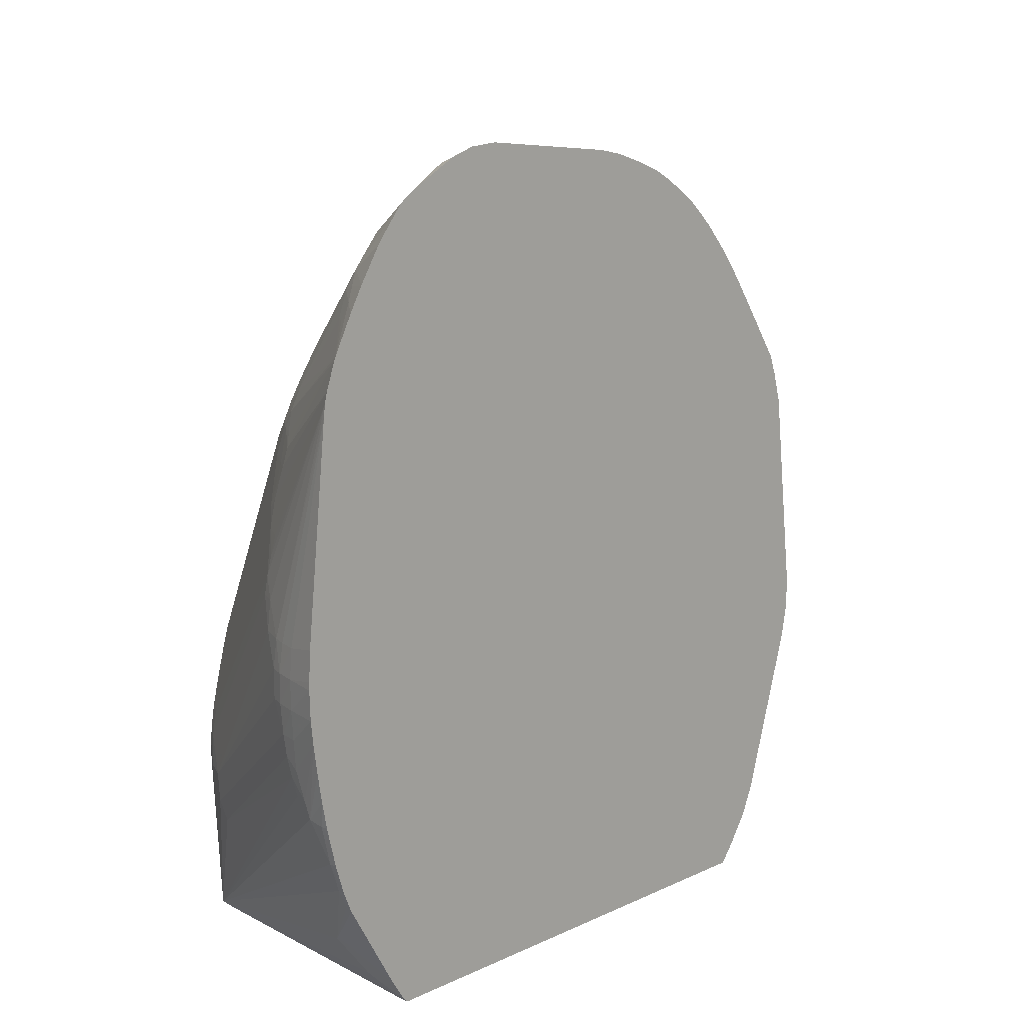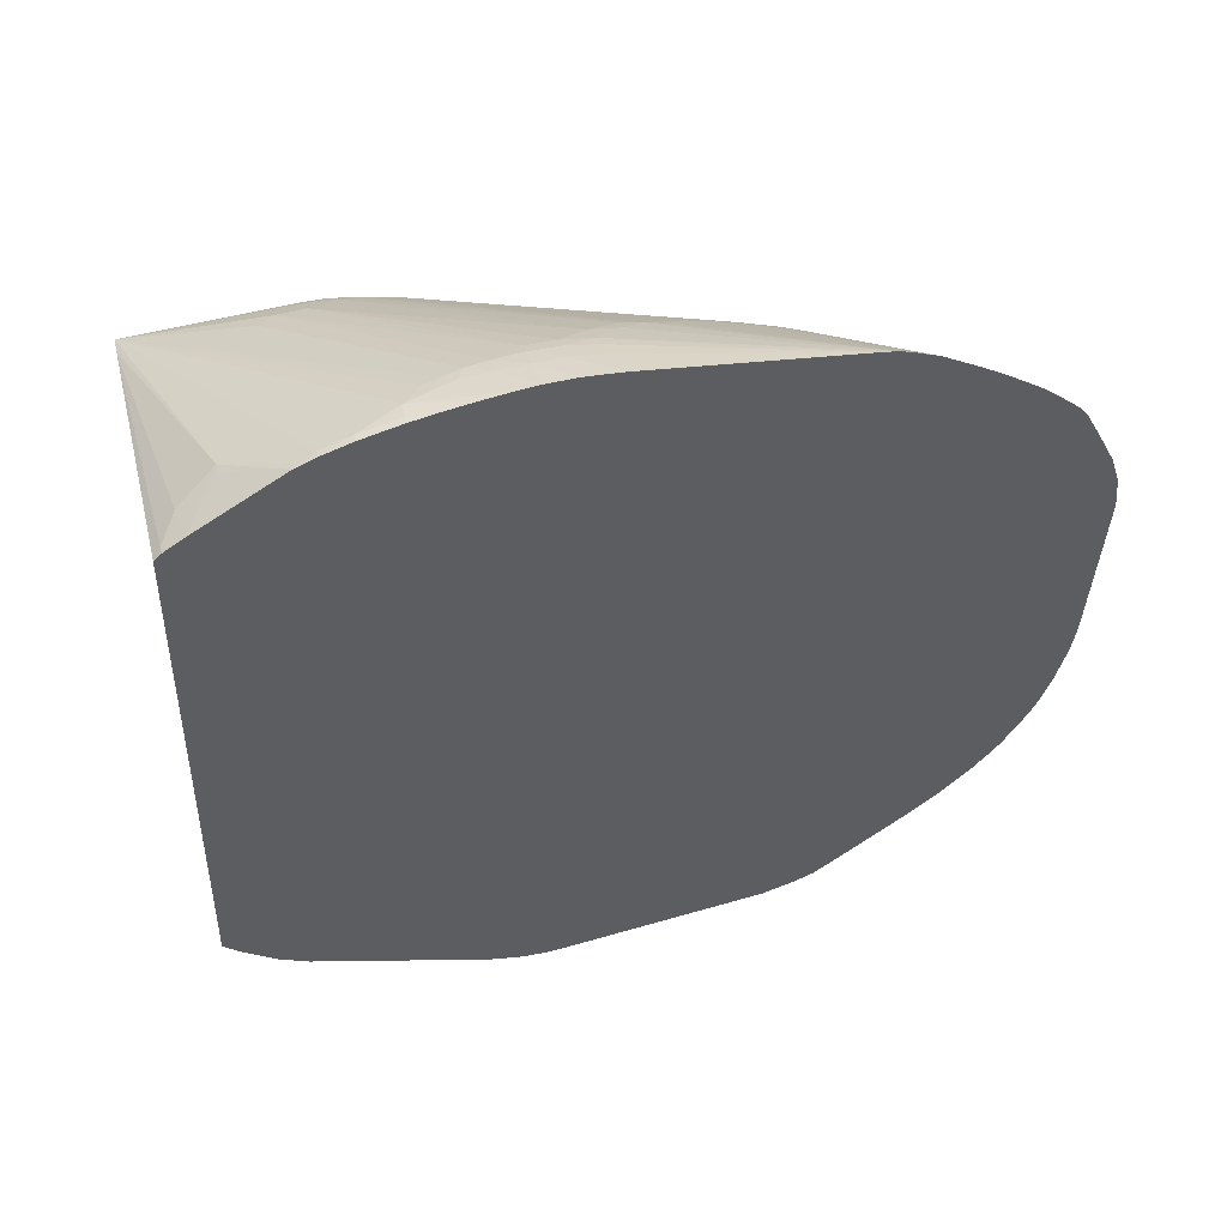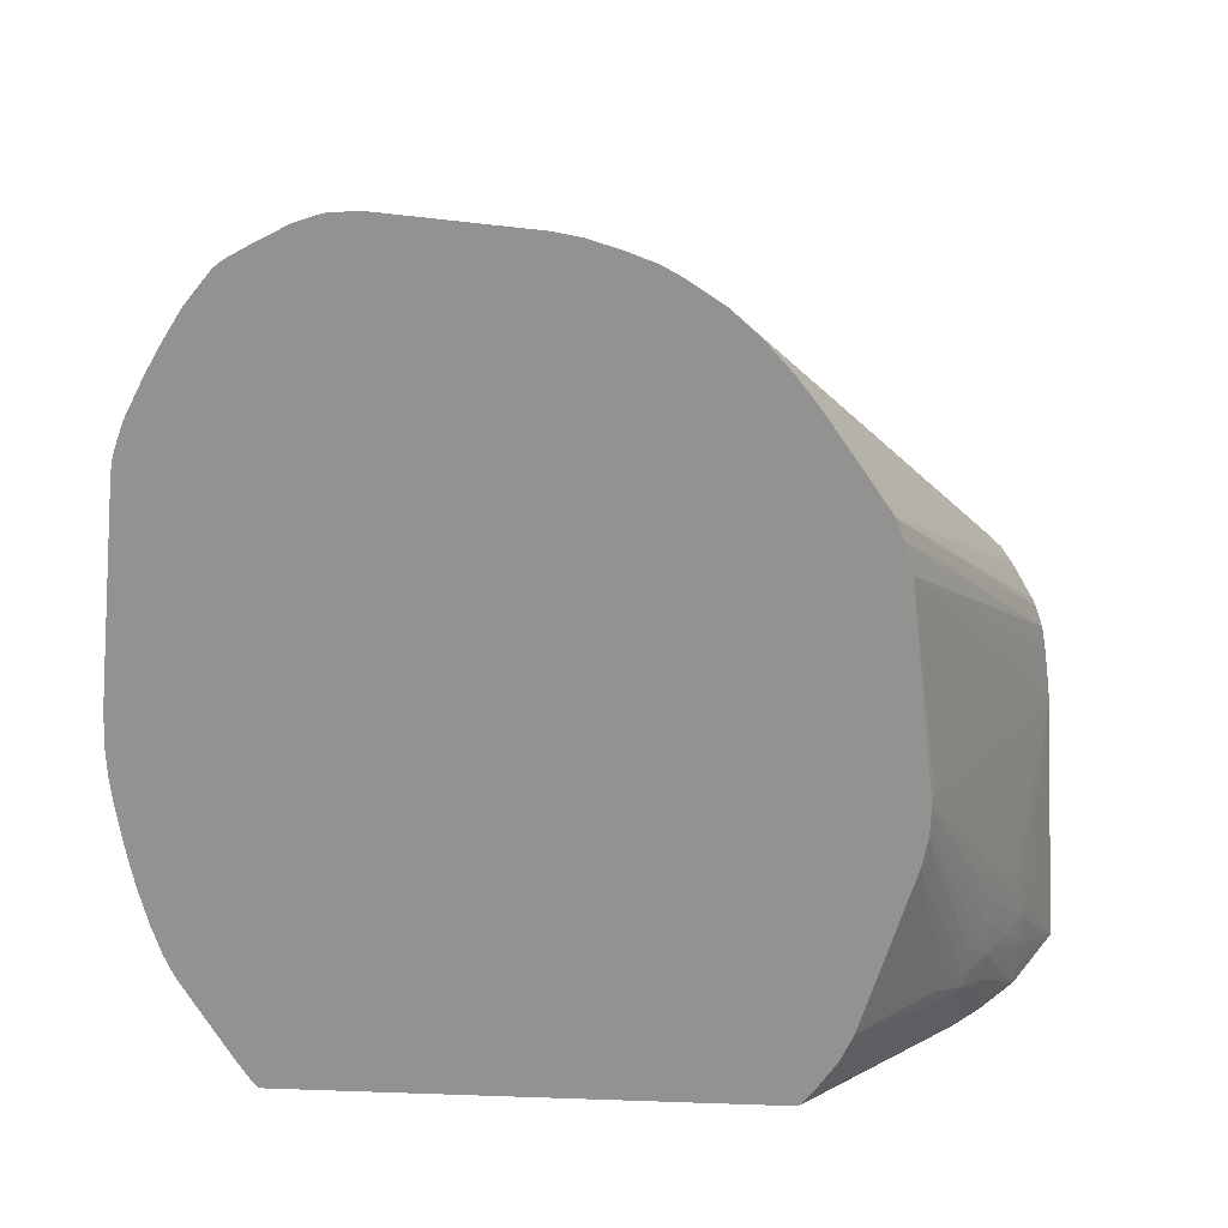
<metadata>
{"format":"obj","ext":"obj","renderer":"f3d","projection":"perspective","resolution":1024,"background":"white","views":[{"elev":13.1,"azim":43.8,"up":"+Y"},{"elev":45.2,"azim":76.0,"up":"+Z"},{"elev":23.3,"azim":93.4,"up":"+Y"}]}
</metadata>
<code>
v -0.02789 -0.01585 -0.01164
v -0.02789 -0.007766 -0.01109
v -0.02545 -0.01342 -0.01062
v -0.02467 -0.01342 -0.01033
v -0.02473 -0.01434 -0.01031
v -0.02545 -0.01527 -0.01056
v -0.02633 -0.01585 -0.01091
v -0.02789 -0.01585 0.01076
v -0.01805 -0.006014 -0.00704
v -0.0225 -0.009716 -0.009171
v -0.02435 -0.01157 -0.01007
v -0.02472 -0.01249 -0.01029
v -0.02545 -0.01249 -0.01055
v -0.02789 -0.00694 -0.01098
v -0.01781 0.0004524 -0.006164
v -0.01781 0.0001805 -0.006198
v -0.02425 -0.01249 -0.01011
v -0.0236 -0.01249 -0.009814
v -0.02421 -0.01342 -0.01011
v -0.0236 -0.01342 -0.009804
v -0.02284 -0.01342 -0.009412
v -0.02483 -0.01527 -0.01027
v -0.02496 -0.01585 -0.01026
v -0.0273 -0.01585 0.01084
v -0.01957 -0.01393 0.01298
v -0.01805 -0.01157 0.01423
v -0.01805 -0.01064 0.01454
v -0.01857 -0.009321 0.01482
v -0.01921 -0.00879 0.01474
v -0.01938 -0.008231 0.01479
v -0.02593 -0.01205 0.01203
v -0.02645 -0.01157 0.01189
v -0.0273 -0.01064 0.01148
v -0.02778 -0.01116 0.01112
v -0.0278 -0.01064 0.01114
v -0.02789 -0.01087 0.01105
v -0.01781 -0.006014 -0.006934
v -0.01781 -0.006258 -0.006953
v -0.02237 -0.01064 -0.0092
v -0.02789 -0.006079 -0.01086
v -0.01781 0.001416 -0.005886
v -0.02789 -0.005261 -0.01072
v -0.02233 -0.01157 -0.009206
v -0.02279 -0.01249 -0.009425
v -0.02233 -0.01249 -0.009195
v -0.02238 -0.01342 -0.009155
v -0.02491 -0.01585 -0.01023
v -0.02718 -0.01585 0.01086
v -0.01897 -0.01511 0.01226
v -0.01781 -0.01498 0.01236
v -0.01927 -0.01393 0.01298
v -0.01781 -0.01222 0.01397
v -0.01805 -0.01218 0.01396
v -0.01781 -0.01157 0.01424
v -0.01781 -0.01064 0.01453
v -0.01781 -0.009688 0.01477
v -0.01805 -0.009867 0.01473
v -0.01805 -0.009404 0.01484
v -0.01781 -0.008558 0.01501
v -0.01781 -0.007632 0.01516
v -0.01781 -0.006724 0.01529
v -0.01874 -0.00879 0.01487
v -0.01903 -0.007899 0.01492
v -0.01952 -0.007614 0.01484
v -0.01962 -0.00694 0.01487
v -0.02016 -0.006014 0.01473
v -0.0265 -0.01064 0.01191
v -0.02739 -0.009668 0.01136
v -0.0278 -0.009948 0.01113
v -0.02789 -0.01064 0.01105
v -0.01781 -0.00694 -0.006934
v -0.02175 -0.01157 -0.008912
v -0.02175 -0.01064 -0.008914
v -0.01781 0.002025 -0.005653
v -0.02789 -0.004569 -0.01047
v -0.02175 -0.01249 -0.008861
v -0.02111 -0.01249 -0.008459
v -0.02175 -0.01342 -0.008745
v -0.02252 -0.01434 -0.009049
v -0.02299 -0.01434 -0.009343
v -0.02174 -0.01425 -0.008536
v -0.02323 -0.01551 -0.009179
v -0.02333 -0.01585 -0.0091
v -0.01805 -0.01585 0.01175
v -0.01805 -0.01562 0.01195
v -0.01781 -0.0155 0.01203
v -0.01781 -0.01268 0.0137
v -0.01781 -0.009397 0.01484
v -0.01781 -0.006014 0.01537
v -0.01897 -0.00694 0.01504
v -0.01897 -0.006014 0.01511
v -0.01969 -0.006014 0.0149
v -0.02016 -0.00509 0.01473
v -0.02082 -0.004164 0.01436
v -0.0214 -0.003237 0.01395
v -0.02723 -0.00879 0.01134
v -0.02775 -0.009329 0.01109
v -0.02789 -0.009454 0.01096
v -0.02789 -0.009897 0.01102
v -0.02789 -0.01009 0.01104
v -0.01781 -0.007182 -0.006918
v -0.01781 0.002058 -0.005632
v -0.02789 -0.00439 -0.01039
v -0.02789 -0.003265 -0.009735
v -0.02789 -0.003195 -0.00969
v -0.02122 -0.01342 -0.00838
v -0.02129 -0.01388 -0.008329
v -0.02143 -0.0145 -0.008194
v -0.02205 -0.01505 -0.008454
v -0.0228 -0.01585 -0.008652
v -0.02225 -0.01567 -0.008287
v -0.01781 -0.01585 0.01174
v -0.01781 -0.01562 0.01195
v -0.01781 -0.00509 0.0154
v -0.01897 -0.00509 0.01512
v -0.01969 -0.00509 0.0149
v -0.02005 -0.004164 0.0147
v -0.02082 -0.003237 0.01424
v -0.02133 -0.002656 0.01391
v -0.02769 -0.00879 0.01105
v -0.02789 -0.00879 0.01082
v -0.01781 -0.008098 -0.006746
v -0.02064 -0.01249 -0.00811
v -0.01781 0.003176 -0.004872
v -0.02789 -0.002694 -0.009341
v -0.01781 0.004892 -0.003683
v -0.0201 -0.01249 -0.007646
v -0.02024 -0.01342 -0.007517
v -0.02034 -0.01392 -0.007424
v -0.01781 -0.01432 -0.004742
v -0.02231 -0.01585 -0.008223
v -0.01781 -0.01455 -0.004594
v -0.01781 -0.01585 -0.003641
v -0.01781 -0.004848 0.0154
v -0.01897 -0.004164 0.01504
v -0.01781 -0.003927 0.01534
v -0.01958 -0.004164 0.01486
v -0.01781 0.002637 0.01465
v -0.01781 0.003047 0.0146
v -0.02121 -0.002039 0.01384
v -0.02175 -0.00139 0.01339
v -0.02755 -0.007866 0.01096
v -0.02789 -0.006937 0.01041
v -0.02789 -0.007866 0.01064
v -0.01781 -0.008646 -0.006582
v -0.02789 -0.002256 -0.008867
v -0.01781 0.007208 -0.001647
v -0.01781 0.006732 -0.002153
v -0.01781 0.005831 -0.00296
v -0.01781 -0.01342 -0.005147
v -0.01781 -0.01419 -0.004808
v -0.01781 -0.01526 -0.00412
v -0.01781 -0.01551 -0.003932
v -0.01781 -0.003034 0.01525
v -0.01781 0.003357 0.01452
v -0.02177 -0.0005343 0.01317
v -0.02107 -0.00139 0.01378
v -0.02223 -0.0008892 0.01297
v -0.02784 -0.006286 0.01026
v -0.02789 -0.0066 0.01031
v -0.02305 0.0004624 0.01197
v -0.02789 -0.001818 -0.008345
v -0.01781 0.00757 -0.001234
v -0.01781 0.004162 0.01424
v -0.02135 0.001054 0.013
v -0.02148 0.0004624 0.01309
v -0.02195 0.0004624 0.01276
v -0.02505 0.0001377 0.01025
v -0.0277 -0.005669 0.01012
v -0.02789 -0.004788 0.009408
v -0.02789 -0.006228 0.01016
v -0.02789 -0.006338 0.01021
v -0.02367 0.0004851 0.01146
v -0.02414 0.0001931 0.01117
v -0.02402 0.0008098 0.01106
v -0.02239 0.001386 0.01215
v -0.02285 0.001386 0.01181
v -0.02789 -0.001486 -0.007943
v -0.01781 0.008247 -0.0002205
v -0.02789 -0.001425 -0.007866
v -0.02789 -0.00101 -0.007299
v -0.01781 0.004293 0.01419
v -0.02225 0.001912 0.01206
v -0.0217 0.001371 0.01265
v -0.02427 0.001386 0.01043
v -0.0249 0.0007544 0.01006
v -0.02789 -0.004433 0.009201
v -0.02783 -0.004511 0.009328
v -0.02789 -0.004559 0.009278
v -0.02341 0.001386 0.01135
v -0.02323 0.002008 0.01119
v -0.02387 0.001386 0.01089
v -0.01781 0.008434 0.0001051
v -0.02789 -0.0006576 -0.006762
v -0.01781 0.005421 0.0136
v -0.01857 0.005612 0.01299
v -0.01874 0.005089 0.01313
v -0.0192 0.005089 0.01279
v -0.02205 0.002529 0.01191
v -0.02265 0.002267 0.01155
v -0.02412 0.001968 0.01025
v -0.02396 0.002584 0.01004
v -0.02477 0.001439 0.009736
v -0.02495 0.001784 0.009191
v -0.02509 0.001167 0.00944
v -0.02789 -0.003411 0.008481
v -0.02237 0.003239 0.01125
v -0.02304 0.002625 0.01101
v -0.0236 0.002295 0.01063
v -0.01781 0.008638 0.0005048
v -0.02789 -0.0003405 -0.006005
v -0.01854 0.008356 0.0008649
v -0.01781 0.006171 0.01318
v -0.01897 0.006005 0.01249
v -0.01958 0.005781 0.01216
v -0.02334 0.003075 0.01039
v -0.02313 0.003692 0.01017
v -0.02365 0.003314 0.009794
v -0.02416 0.002934 0.009418
v -0.02482 0.002358 0.008847
v -0.02789 -0.0008867 0.006506
v -0.02789 -0.0009949 0.006594
v -0.02222 0.003704 0.01111
v -0.02289 0.003327 0.01068
v -0.01781 0.008935 0.00127
v -0.02789 0.001009 -0.001293
v -0.02324 0.00564 0.002313
v -0.02315 0.005564 0.001815
v -0.02269 0.005768 0.001461
v -0.01868 0.008464 0.001389
v -0.01781 0.007243 0.01251
v -0.01937 0.006397 0.01197
v -0.01964 0.007641 0.01047
v -0.02334 0.003956 0.009556
v -0.02396 0.003551 0.009079
v -0.01966 0.00677 0.01136
v -0.01942 0.007387 0.01109
v -0.02433 0.003241 0.00878
v -0.02494 0.002697 0.008224
v -0.02789 -0.0001869 0.005749
v -0.02789 -0.0007482 0.006361
v -0.01781 0.00898 0.001413
v -0.01816 0.009081 0.002313
v -0.02789 0.001024 -0.001234
v -0.02789 0.001195 -0.0004667
v -0.02334 0.005725 0.003237
v -0.01946 0.008353 0.002713
v -0.019 0.008575 0.002366
v -0.01781 0.007636 0.01221
v -0.01781 0.008338 0.01164
v -0.01935 0.008257 0.01004
v -0.02328 0.004779 0.008561
v -0.02309 0.004573 0.009177
v -0.02362 0.00419 0.00882
v -0.02414 0.003807 0.008463
v -0.02789 0.0001529 0.00532
v -0.02789 -1.831e-05 0.005545
v -0.01781 0.009045 0.001622
v -0.01781 0.009418 0.003168
v -0.01781 0.009257 0.002313
v -0.01897 0.008773 0.003237
v -0.01832 0.009166 0.003237
v -0.02789 0.001353 0.0004651
v -0.02789 0.001439 0.001389
v -0.02426 0.004824 0.00509
v -0.02423 0.004817 0.006014
v -0.0237 0.00528 0.006014
v -0.01922 0.009068 0.007864
v -0.01875 0.009418 0.007864
v -0.01916 0.009055 0.00694
v -0.01781 0.008562 0.01135
v -0.01857 0.009294 0.009326
v -0.01951 0.008414 0.009426
v -0.02314 0.005557 0.007417
v -0.02339 0.005089 0.007782
v -0.02391 0.004447 0.007864
v -0.02428 0.003984 0.007864
v -0.02789 0.0007594 0.004452
v -0.02789 0.0004398 0.004934
v -0.0187 0.00937 0.00694
v -0.01781 0.009861 0.007864
v -0.02789 0.001411 0.002313
v -0.02761 0.001693 0.002313
v -0.02414 0.004739 0.006705
v -0.02323 0.005607 0.00694
v -0.02789 0.001283 0.003237
v -0.01914 0.00898 0.008791
v -0.01867 0.009372 0.008791
v -0.01781 0.009785 0.008791
v -0.01781 0.008952 0.01066
v -0.01781 0.009508 0.009604
v -0.02403 0.00459 0.007322
v -0.02788 0.001066 0.00396
v -0.02789 0.001049 0.003965
v -0.02789 0.001077 0.003896
v -0.02789 0.001059 0.003946
f 164 184 165
f 165 184 176
f 165 176 167
f 165 167 166
f 168 185 186
f 168 186 187
f 168 175 185
f 168 188 170
f 168 170 169
f 170 188 189
f 173 177 175
f 173 175 174
f 164 183 184
f 168 187 188
f 164 182 183
f 158 167 161
f 163 180 181
f 175 177 190
f 159 168 169
f 159 169 170
f 159 170 171
f 159 171 172
f 159 172 160
f 159 161 173
f 159 173 174
f 159 174 175
f 159 175 168
f 161 167 176
f 161 176 177
f 161 177 173
f 162 178 163
f 163 178 180
f 163 181 179
f 175 190 191
f 196 215 197
f 175 192 185
f 186 205 206
f 186 206 187
f 187 189 188
f 191 207 208
f 191 208 209
f 191 209 192
f 186 204 205
f 191 200 207
f 193 194 210
f 194 211 212
f 194 212 210
f 195 213 196
f 196 214 215
f 95 118 119
f 192 209 201
f 186 203 204
f 186 202 203
f 186 201 202
f 176 184 183
f 176 183 177
f 177 183 191
f 177 191 190
f 179 181 194
f 179 194 193
f 182 195 196
f 182 196 197
f 182 197 198
f 182 198 199
f 182 199 183
f 183 199 200
f 183 200 191
f 185 201 186
f 185 192 201
f 175 191 192
f 158 166 167
f 120 143 144
f 155 166 156
f 108 130 111
f 110 111 131
f 111 130 132
f 111 132 131
f 114 134 115
f 115 135 116
f 108 129 130
f 115 134 136
f 116 137 117
f 116 135 137
f 117 138 139
f 117 139 118
f 117 137 138
f 118 139 119
f 115 136 135
f 108 111 109
f 107 129 108
f 107 128 129
f 196 213 214
f 95 119 96
f 96 119 120
f 96 120 97
f 97 120 121
f 97 121 98
f 101 122 123
f 101 123 106
f 102 105 124
f 105 125 126
f 105 126 124
f 106 123 122
f 106 122 107
f 107 122 127
f 107 127 128
f 119 139 140
f 156 166 158
f 119 140 141
f 120 142 143
f 139 156 141
f 139 141 157
f 139 157 140
f 140 157 141
f 141 156 158
f 141 158 142
f 139 155 156
f 142 159 160
f 142 158 161
f 142 161 159
f 146 162 163
f 146 163 147
f 155 164 165
f 155 165 166
f 142 160 143
f 135 138 137
f 135 154 138
f 135 136 154
f 120 144 121
f 120 141 142
f 122 145 128
f 122 128 127
f 125 146 147
f 125 147 148
f 125 148 149
f 125 149 126
f 128 145 150
f 128 150 129
f 129 150 151
f 129 151 130
f 131 132 152
f 131 152 153
f 131 153 133
f 119 141 120
f 197 215 198
f 239 256 257
f 199 215 207
f 251 271 272
f 252 275 276
f 252 276 255
f 252 255 254
f 252 254 253
f 255 276 277
f 251 275 252
f 255 277 278
f 255 279 256
f 259 262 280
f 259 280 281
f 261 270 280
f 261 280 262
f 264 282 283
f 255 278 279
f 251 274 275
f 251 273 274
f 251 272 273
f 243 248 261
f 243 261 262
f 243 262 259
f 245 263 246
f 246 263 264
f 246 264 265
f 246 265 266
f 246 266 267
f 246 267 268
f 246 268 269
f 246 269 270
f 246 270 261
f 246 261 247
f 247 261 248
f 250 271 251
f 264 283 265
f 243 260 258
f 265 283 266
f 266 285 268
f 274 285 284
f 274 284 292
f 274 292 275
f 275 292 276
f 276 292 277
f 277 292 293
f 274 287 285
f 277 293 278
f 284 286 295
f 284 295 296
f 284 296 293
f 284 293 292
f 293 296 294
f 94 118 95
f 278 293 294
f 273 287 274
f 272 287 273
f 272 288 287
f 266 268 267
f 266 283 282
f 266 282 286
f 266 286 284
f 268 285 287
f 268 287 288
f 268 288 269
f 269 281 280
f 269 280 270
f 269 288 289
f 269 289 281
f 271 290 272
f 272 290 291
f 272 291 289
f 272 289 288
f 266 284 285
f 198 215 199
f 243 259 260
f 239 257 240
f 211 226 227
f 211 227 228
f 211 228 229
f 211 229 230
f 211 230 212
f 212 230 225
f 210 212 225
f 213 231 232
f 214 232 215
f 215 232 223
f 216 224 217
f 217 233 234
f 217 234 235
f 217 235 218
f 213 232 214
f 208 216 209
f 208 224 216
f 208 223 224
f 199 207 200
f 201 209 202
f 202 209 216
f 202 216 217
f 202 217 218
f 202 218 219
f 202 219 204
f 202 204 203
f 204 219 220
f 204 220 221
f 204 221 222
f 204 222 206
f 204 206 205
f 207 223 208
f 207 215 223
f 217 224 223
f 242 243 258
f 217 223 232
f 217 236 237
f 232 249 250
f 232 250 237
f 232 237 236
f 233 251 252
f 233 252 253
f 233 253 234
f 231 249 232
f 233 237 251
f 234 254 235
f 235 254 255
f 235 255 238
f 237 250 251
f 238 255 239
f 239 255 256
f 234 253 254
f 229 248 230
f 228 248 229
f 228 247 248
f 217 237 233
f 218 235 219
f 219 235 238
f 219 238 220
f 220 238 239
f 220 239 240
f 220 240 241
f 220 241 221
f 225 230 243
f 225 243 242
f 226 244 227
f 227 244 245
f 227 245 246
f 227 246 247
f 227 247 228
f 217 232 236
f 94 117 118
f 230 248 243
f 93 116 117
f 8 32 33
f 8 33 34
f 8 34 35
f 8 35 36
f 9 37 38
f 9 38 39
f 8 31 32
f 9 39 10
f 10 39 11
f 11 39 17
f 11 17 12
f 14 40 15
f 15 41 74
f 15 74 102
f 9 16 37
f 8 30 31
f 8 29 30
f 8 28 29
f 3 12 4
f 4 12 17
f 4 17 18
f 4 18 19
f 4 19 5
f 5 19 20
f 5 20 21
f 5 21 22
f 5 22 6
f 6 22 23
f 6 23 7
f 8 24 25
f 8 25 26
f 8 26 27
f 8 27 28
f 15 102 124
f 3 13 12
f 15 124 126
f 15 149 148
f 15 213 195
f 15 195 182
f 15 182 164
f 15 164 155
f 15 155 139
f 15 139 138
f 15 231 213
f 15 138 154
f 15 136 134
f 15 134 114
f 15 114 89
f 15 89 61
f 15 61 60
f 15 60 59
f 15 154 136
f 15 249 231
f 15 250 249
f 15 271 250
f 15 148 147
f 15 147 163
f 15 163 179
f 15 179 193
f 15 193 210
f 15 210 225
f 15 225 242
f 15 242 258
f 15 258 260
f 15 260 259
f 15 259 281
f 15 281 289
f 15 289 291
f 15 291 290
f 15 290 271
f 15 126 149
f 15 59 88
f 2 16 9
f 2 14 15
f 1 100 99
f 1 99 98
f 1 98 121
f 1 121 144
f 1 144 143
f 1 143 160
f 1 70 100
f 1 160 172
f 1 171 170
f 1 170 189
f 1 189 187
f 1 187 206
f 1 206 222
f 1 222 221
f 1 172 171
f 1 36 70
f 1 8 36
f 1 24 8
f 93 117 94
f 1 2 3
f 1 3 4
f 1 4 5
f 1 5 6
f 1 6 7
f 1 7 23
f 1 23 47
f 1 47 83
f 1 83 110
f 1 110 131
f 1 133 112
f 1 112 84
f 1 84 48
f 1 48 24
f 1 221 241
f 2 15 16
f 1 241 240
f 1 257 256
f 1 146 125
f 1 125 105
f 1 105 104
f 1 104 103
f 1 103 75
f 1 75 42
f 1 162 146
f 1 42 40
f 1 14 2
f 2 9 10
f 2 10 11
f 2 11 12
f 2 12 13
f 2 13 3
f 1 40 14
f 1 178 162
f 1 180 178
f 1 181 180
f 1 256 279
f 1 279 278
f 1 278 294
f 1 294 296
f 1 296 295
f 1 295 286
f 1 286 282
f 1 282 264
f 1 264 263
f 1 263 245
f 1 245 244
f 1 244 226
f 1 226 211
f 1 211 194
f 1 194 181
f 1 240 257
f 15 88 56
f 1 131 133
f 15 55 54
f 50 87 51
f 51 87 52
f 56 88 58
f 56 58 57
f 58 88 59
f 61 89 90
f 50 85 86
f 61 90 63
f 63 90 64
f 64 90 65
f 65 90 91
f 65 91 92
f 65 92 66
f 66 92 116
f 61 63 62
f 49 85 50
f 48 85 49
f 48 84 85
f 41 75 74
f 43 72 45
f 43 45 44
f 45 72 71
f 45 71 76
f 45 76 46
f 46 76 77
f 46 77 78
f 46 78 79
f 46 79 80
f 46 80 47
f 47 80 79
f 47 79 81
f 47 81 82
f 47 82 83
f 66 116 93
f 41 42 75
f 66 93 67
f 67 94 68
f 81 107 108
f 81 108 109
f 81 109 82
f 82 109 83
f 83 109 111
f 83 111 110
f 79 107 81
f 84 112 85
f 89 114 91
f 89 91 90
f 91 115 92
f 91 114 115
f 15 56 55
f 92 115 116
f 85 113 86
f 78 107 79
f 78 106 107
f 77 106 78
f 68 94 95
f 68 95 96
f 68 96 97
f 68 97 69
f 69 97 98
f 69 98 99
f 69 99 100
f 69 100 70
f 71 101 76
f 74 75 103
f 74 103 104
f 74 104 105
f 74 105 102
f 76 101 77
f 77 101 106
f 67 93 94
f 39 73 43
f 85 112 113
f 38 43 73
f 15 37 16
f 15 40 42
f 15 42 41
f 17 39 18
f 18 39 43
f 18 43 19
f 15 38 37
f 19 43 44
f 20 44 45
f 20 45 21
f 21 45 46
f 21 46 22
f 22 47 23
f 22 46 47
f 19 44 20
f 15 71 38
f 15 101 71
f 15 122 101
f 15 52 87
f 15 54 52
f 38 73 39
f 15 87 50
f 15 50 86
f 15 86 113
f 15 112 133
f 15 133 153
f 15 153 152
f 15 152 132
f 15 132 130
f 15 130 151
f 15 151 150
f 15 150 145
f 15 145 122
f 24 48 25
f 25 49 50
f 15 113 112
f 25 51 52
f 38 72 43
f 30 63 64
f 30 64 31
f 31 64 65
f 31 65 32
f 32 65 66
f 30 62 63
f 32 66 67
f 33 67 68
f 33 68 69
f 33 35 34
f 35 69 70
f 38 71 72
f 25 50 51
f 32 67 33
f 28 30 29
f 33 69 35
f 28 61 62
f 25 52 53
f 28 62 30
f 25 53 26
f 25 48 49
f 26 53 52
f 26 52 54
f 26 54 27
f 27 54 55
f 35 70 36
f 27 56 57
f 28 60 61
f 27 57 28
f 28 57 58
f 28 59 60
f 27 55 56
f 28 58 59

</code>
